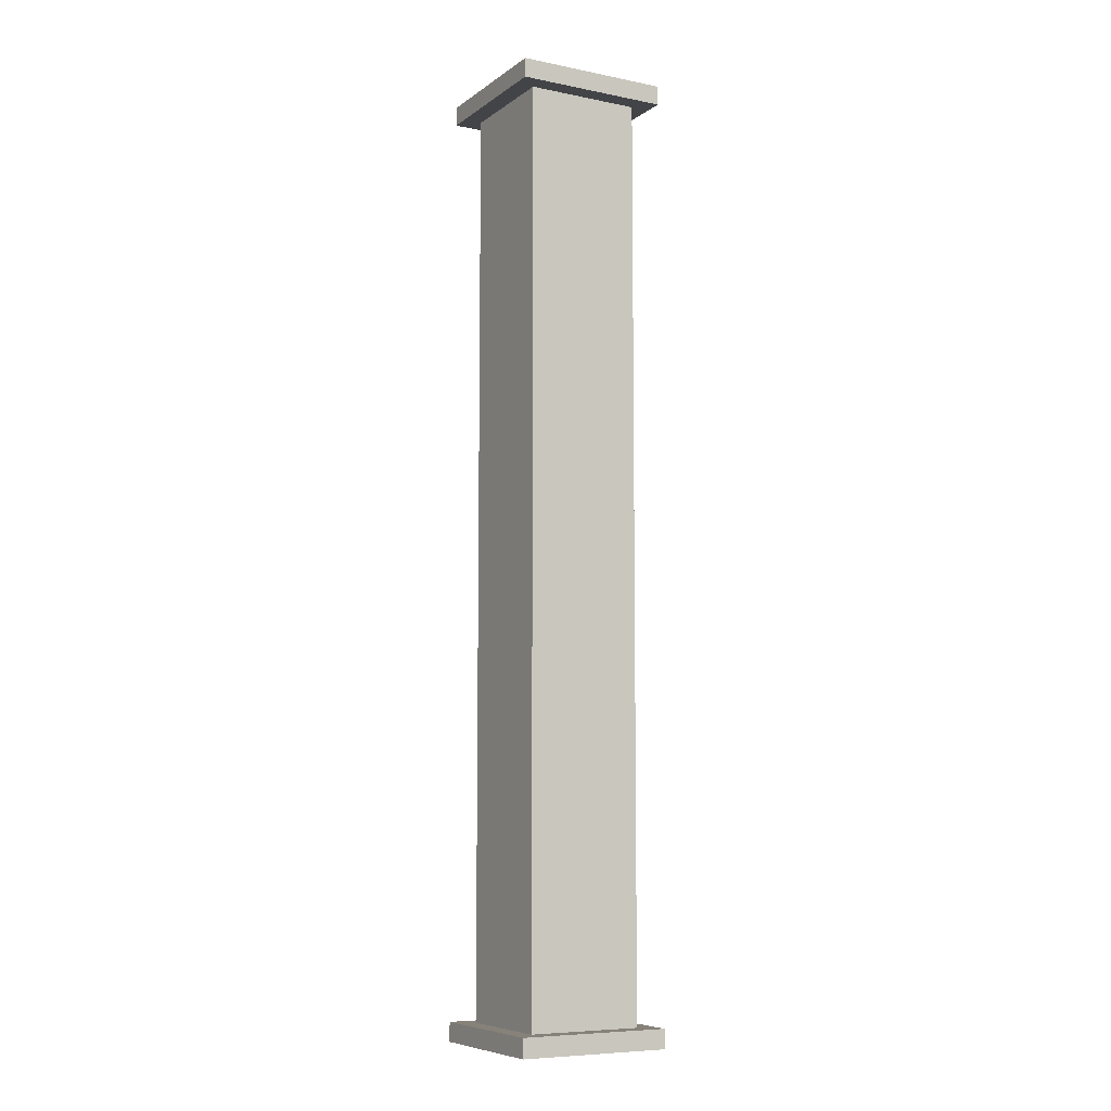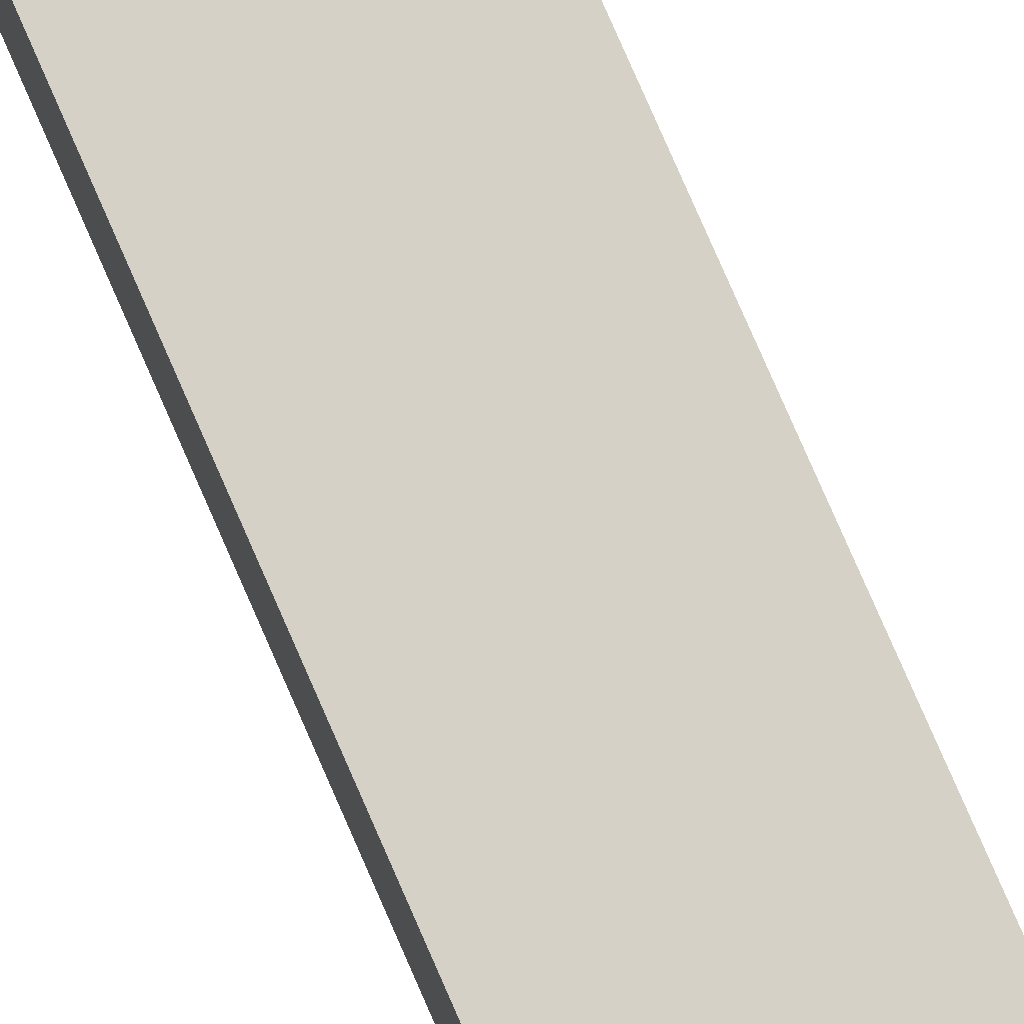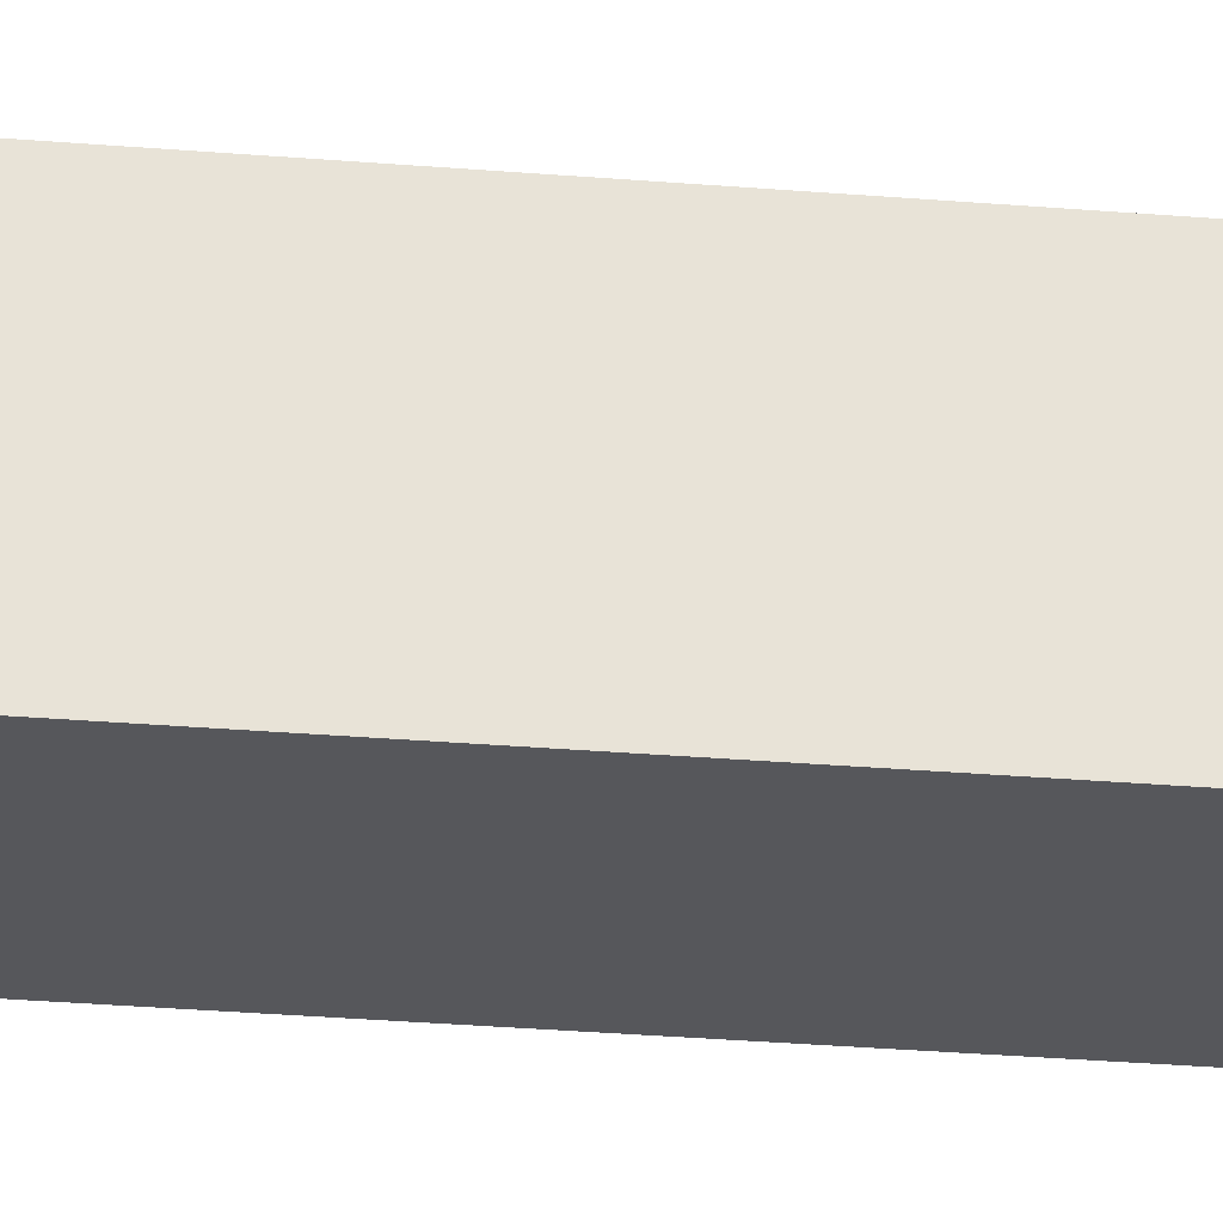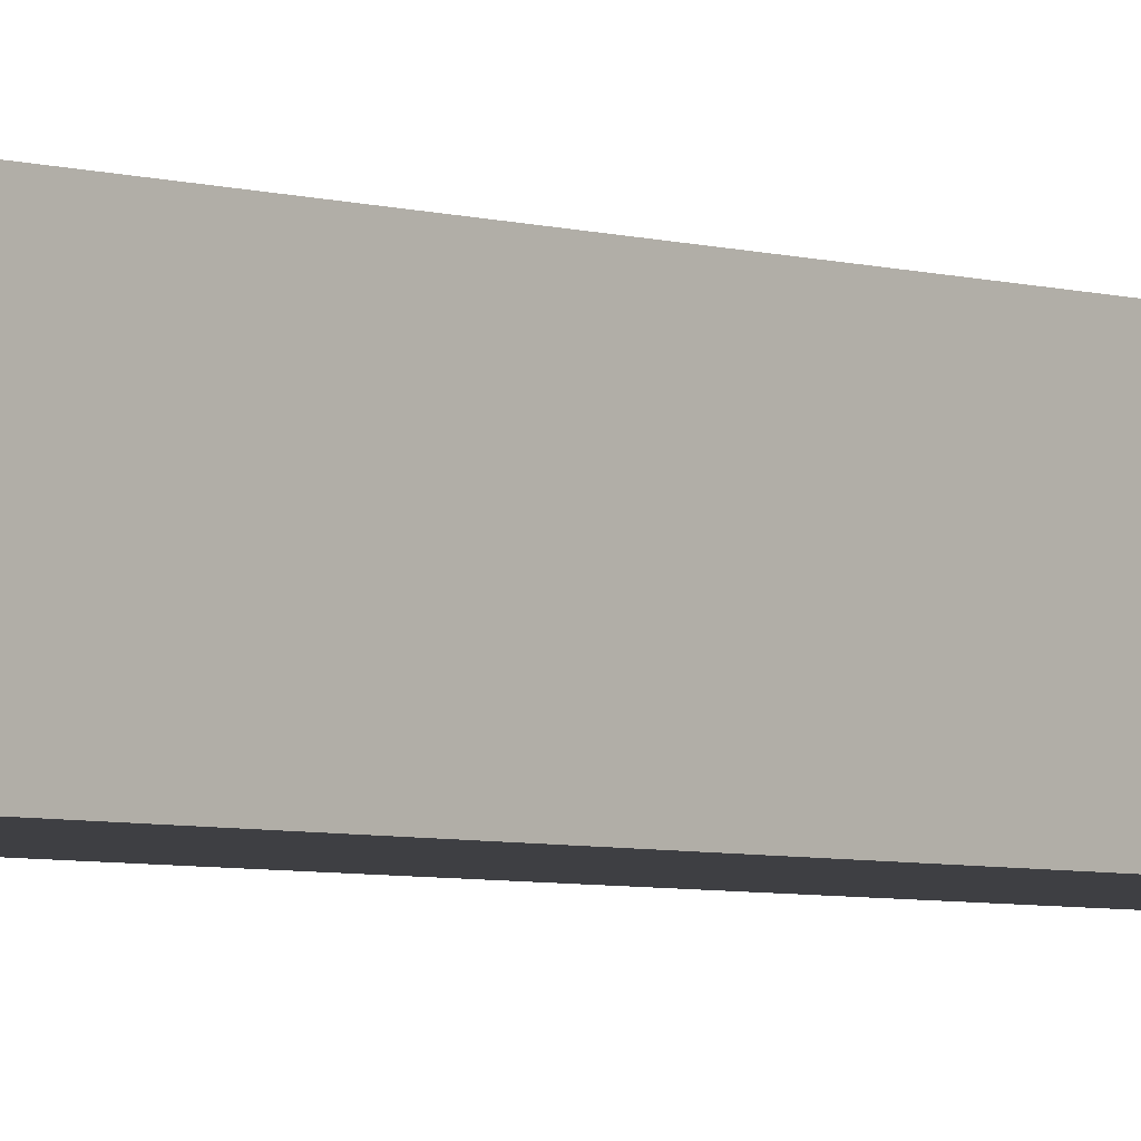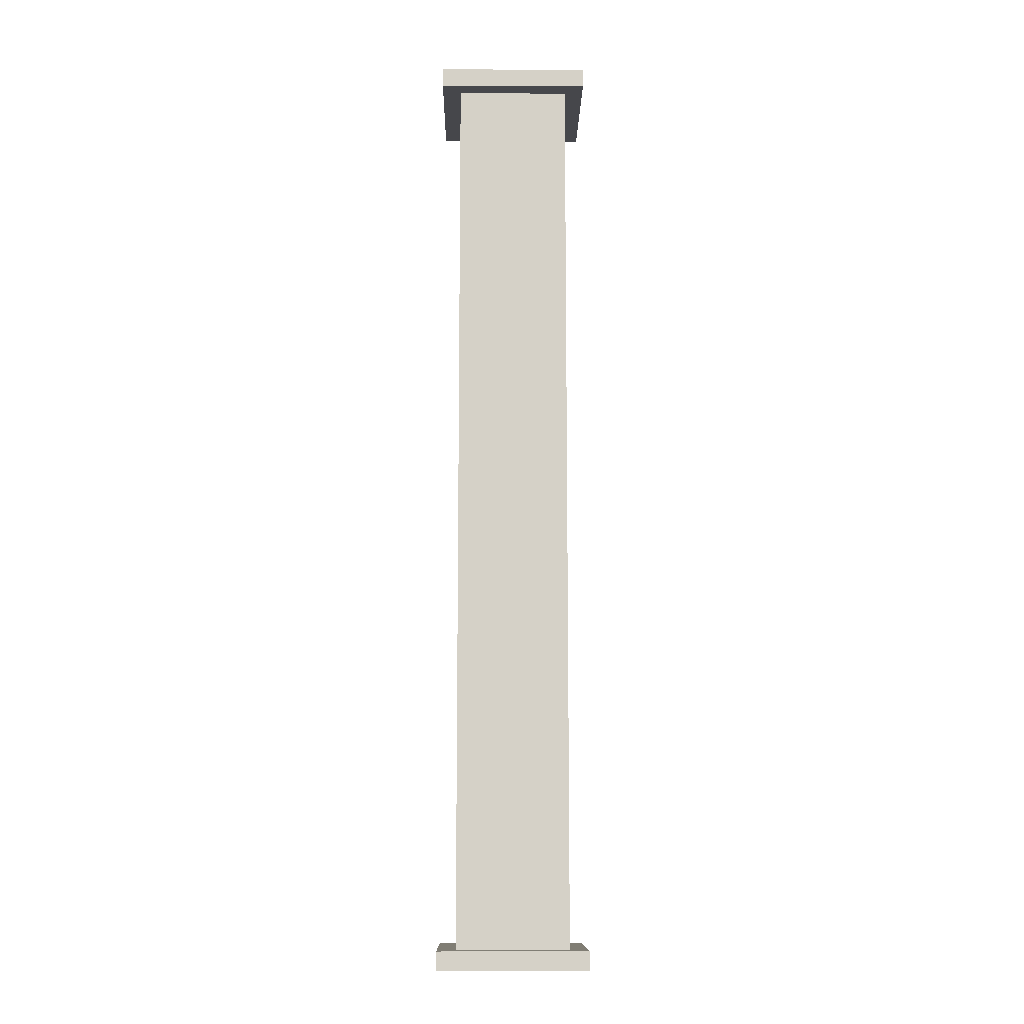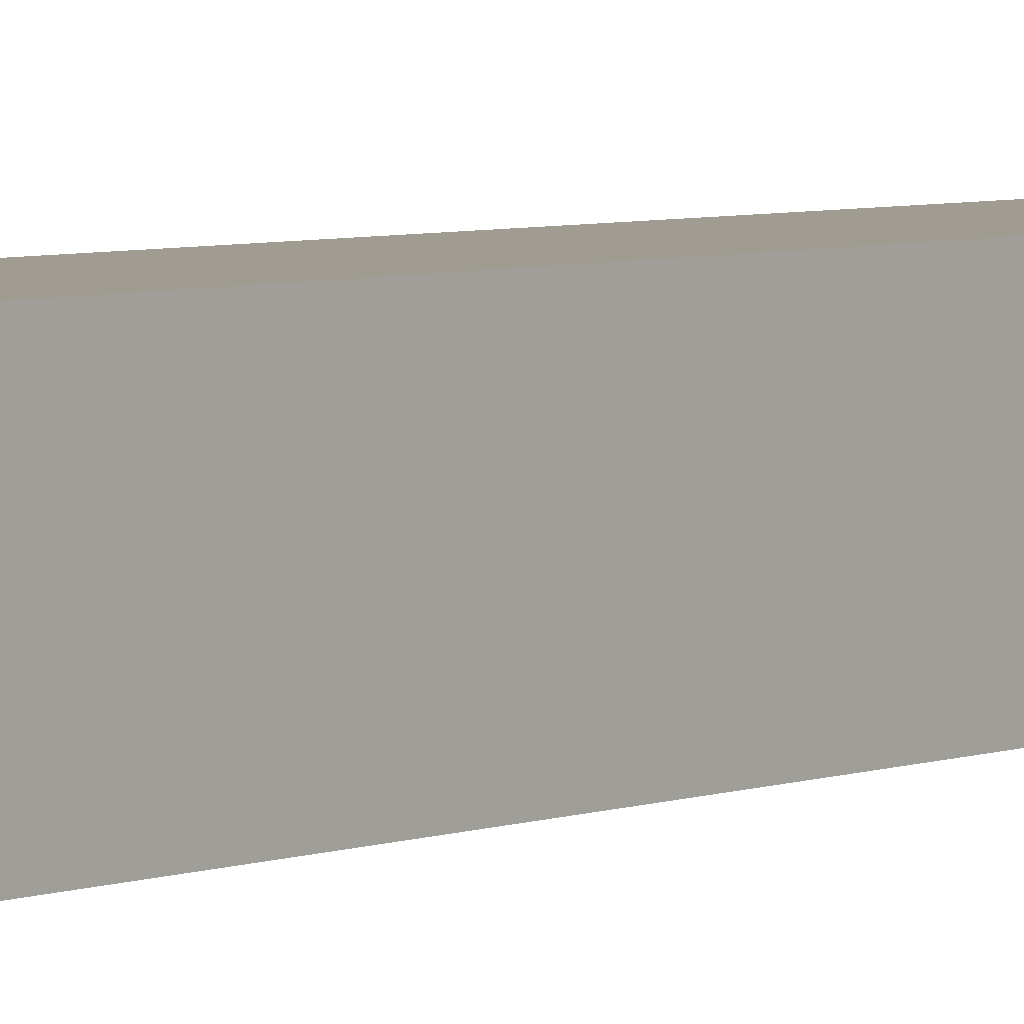
<metadata>
{"format":"obj","ext":"obj","renderer":"f3d","projection":"perspective","resolution":1024,"background":"white","views":[{"elev":-7.7,"azim":150.9,"up":"+Y"},{"elev":79.3,"azim":156.4,"up":"+Z"},{"elev":-27.3,"azim":-97.6,"up":"+Z"},{"elev":-4.2,"azim":41.6,"up":"+Z"},{"elev":-10.8,"azim":-90.8,"up":"+Y"},{"elev":4.3,"azim":36.5,"up":"+Z"}]}
</metadata>
<code>
o
v -0.4 0 0.4
v -0.4 0 -0.4
v -0.4 0.1 0.4
v -0.4 0.1 -0.4
v -0.4 4.9 0.4
v -0.4 4.9 -0.4
v -0.4 5 0.4
v -0.4 5 -0.4
v -0.3 0.1 0.3
v -0.3 0.1 -0.3
v -0.3 4.9 0.3
v -0.3 4.9 -0.3
v 0.3 0 0.3
v 0.3 0 -0.3
v 0.3 0.1 0.3
v 0.3 0.1 -0.3
v 0.3 4.9 0.3
v 0.3 4.9 -0.3
v 0.3 5 0.3
v 0.3 5 -0.3
v -0.3 0 0.3
v -0.3 0 -0.3
v -0.3 0.1 0.3
v -0.3 0.1 -0.3
v -0.3 4.9 0.3
v -0.3 4.9 -0.3
v -0.3 5 0.3
v -0.3 5 -0.3
v 0.3 0.1 0.3
v 0.3 0.1 -0.3
v 0.3 4.9 0.3
v 0.3 4.9 -0.3
v 0.4 0 0.4
v 0.4 0 -0.4
v 0.4 0.1 0.4
v 0.4 0.1 -0.4
v 0.4 4.9 0.4
v 0.4 4.9 -0.4
v 0.4 5 0.4
v 0.4 5 -0.4
v -0.4 0 0.4
v -0.4 0.1 0.4
v -0.4 4.9 0.4
v -0.4 5 0.4
v 0.4 0 0.4
v 0.4 0.1 0.4
v 0.4 4.9 0.4
v 0.4 5 0.4
v -0.3 0.1 0.3
v -0.3 4.9 0.3
v 0.3 0.1 0.3
v 0.3 4.9 0.3
v -0.3 0 -0.3
v -0.3 0.1 -0.3
v -0.3 4.9 -0.3
v -0.3 5 -0.3
v 0.3 0 -0.3
v 0.3 0.1 -0.3
v 0.3 4.9 -0.3
v 0.3 5 -0.3
v -0.3 0 0.3
v -0.3 0.1 0.3
v -0.3 4.9 0.3
v -0.3 5 0.3
v 0.3 0 0.3
v 0.3 0.1 0.3
v 0.3 4.9 0.3
v 0.3 5 0.3
v -0.3 0.1 -0.3
v -0.3 4.9 -0.3
v 0.3 0.1 -0.3
v 0.3 4.9 -0.3
v -0.4 0 -0.4
v -0.4 0.1 -0.4
v -0.4 4.9 -0.4
v -0.4 5 -0.4
v 0.4 0 -0.4
v 0.4 0.1 -0.4
v 0.4 4.9 -0.4
v 0.4 5 -0.4
v -0.4 0 0.4
v 0.4 0 0.4
v -0.3 0 0.3
v 0.3 0 0.3
v -0.3 0 -0.3
v 0.3 0 -0.3
v -0.4 0 -0.4
v 0.4 0 -0.4
v -0.3 0.1 0.3
v 0.3 0.1 0.3
v -0.3 0.1 -0.3
v 0.3 0.1 -0.3
v -0.4 4.9 0.4
v 0.4 4.9 0.4
v -0.3 4.9 0.3
v 0.3 4.9 0.3
v -0.3 4.9 -0.3
v 0.3 4.9 -0.3
v -0.4 4.9 -0.4
v 0.4 4.9 -0.4
v -0.4 0.1 0.4
v 0.4 0.1 0.4
v -0.3 0.1 0.3
v 0.3 0.1 0.3
v -0.3 0.1 -0.3
v 0.3 0.1 -0.3
v -0.4 0.1 -0.4
v 0.4 0.1 -0.4
v -0.3 4.9 0.3
v 0.3 4.9 0.3
v -0.3 4.9 -0.3
v 0.3 4.9 -0.3
v -0.4 5 0.4
v 0.4 5 0.4
v -0.3 5 0.3
v 0.3 5 0.3
v -0.3 5 -0.3
v 0.3 5 -0.3
v -0.4 5 -0.4
v 0.4 5 -0.4
f 3 2 1
f 4 2 3
f 7 6 5
f 8 6 7
f 11 10 9
f 12 10 11
f 15 14 13
f 16 14 15
f 19 18 17
f 20 18 19
f 21 22 23
f 23 22 24
f 25 26 27
f 27 26 28
f 29 30 31
f 31 30 32
f 33 34 35
f 35 34 36
f 37 38 39
f 39 38 40
f 45 42 41
f 46 42 45
f 47 44 43
f 48 44 47
f 51 50 49
f 52 50 51
f 57 54 53
f 58 54 57
f 59 56 55
f 60 56 59
f 61 62 65
f 65 62 66
f 63 64 67
f 67 64 68
f 69 70 71
f 71 70 72
f 73 74 77
f 77 74 78
f 75 76 79
f 79 76 80
f 83 82 81
f 84 82 83
f 85 83 81
f 86 82 84
f 87 85 81
f 87 86 85
f 88 82 86
f 88 86 87
f 91 90 89
f 92 90 91
f 95 94 93
f 96 94 95
f 97 95 93
f 98 94 96
f 99 97 93
f 99 98 97
f 100 94 98
f 100 98 99
f 101 102 103
f 103 102 104
f 101 103 105
f 104 102 106
f 101 105 107
f 105 106 107
f 106 102 108
f 107 106 108
f 109 110 111
f 111 110 112
f 113 114 115
f 115 114 116
f 113 115 117
f 116 114 118
f 113 117 119
f 117 118 119
f 118 114 120
f 119 118 120

</code>
